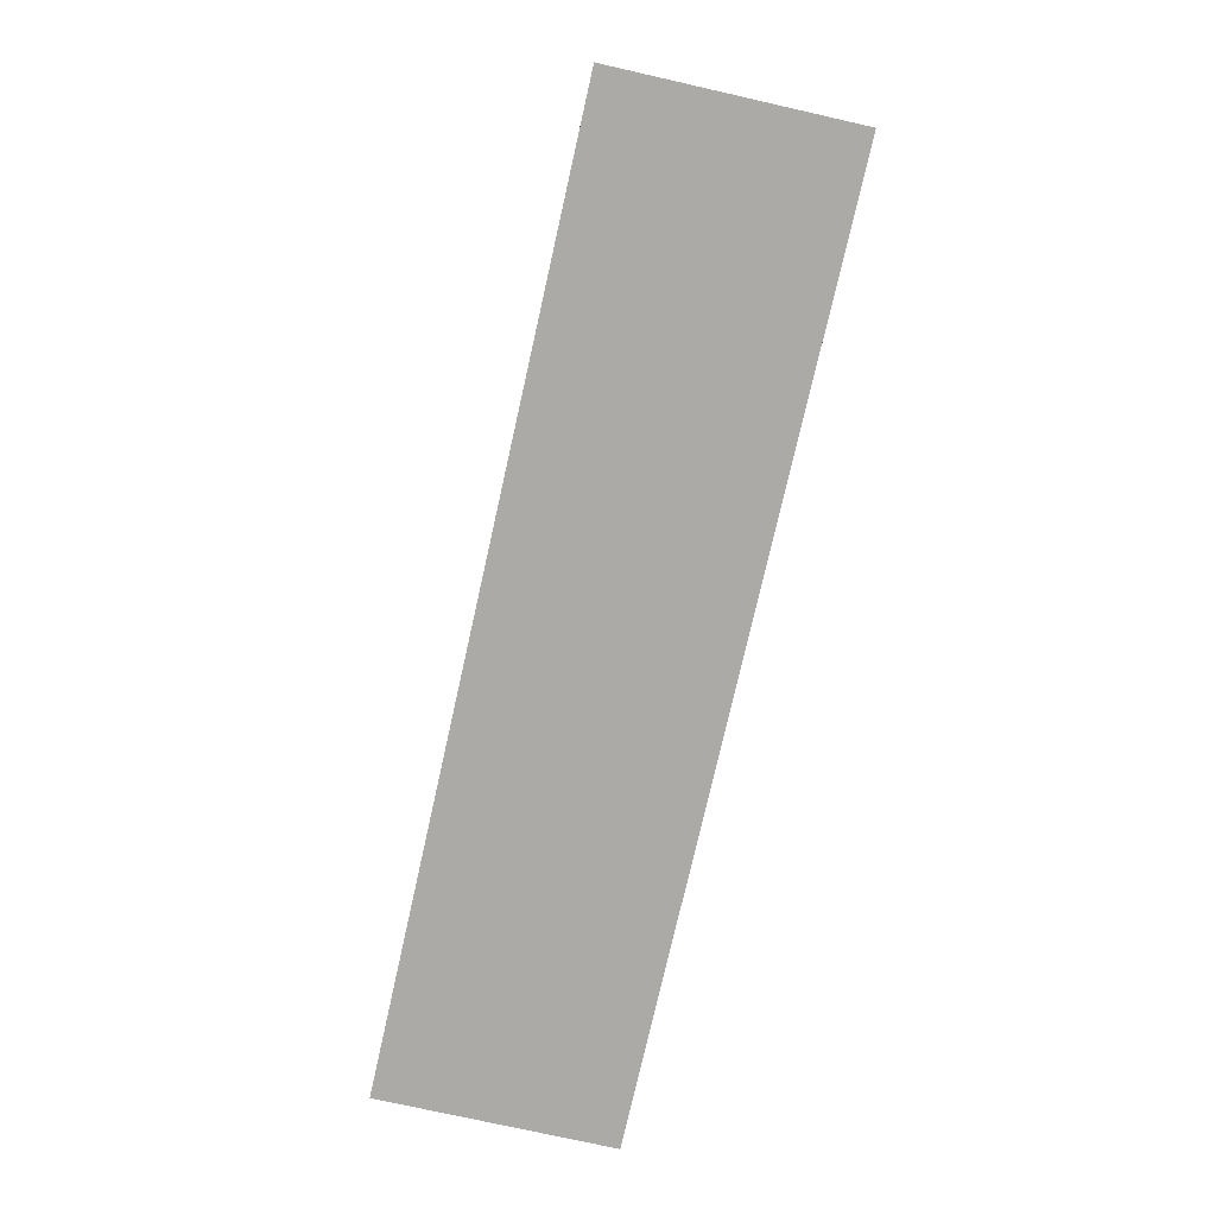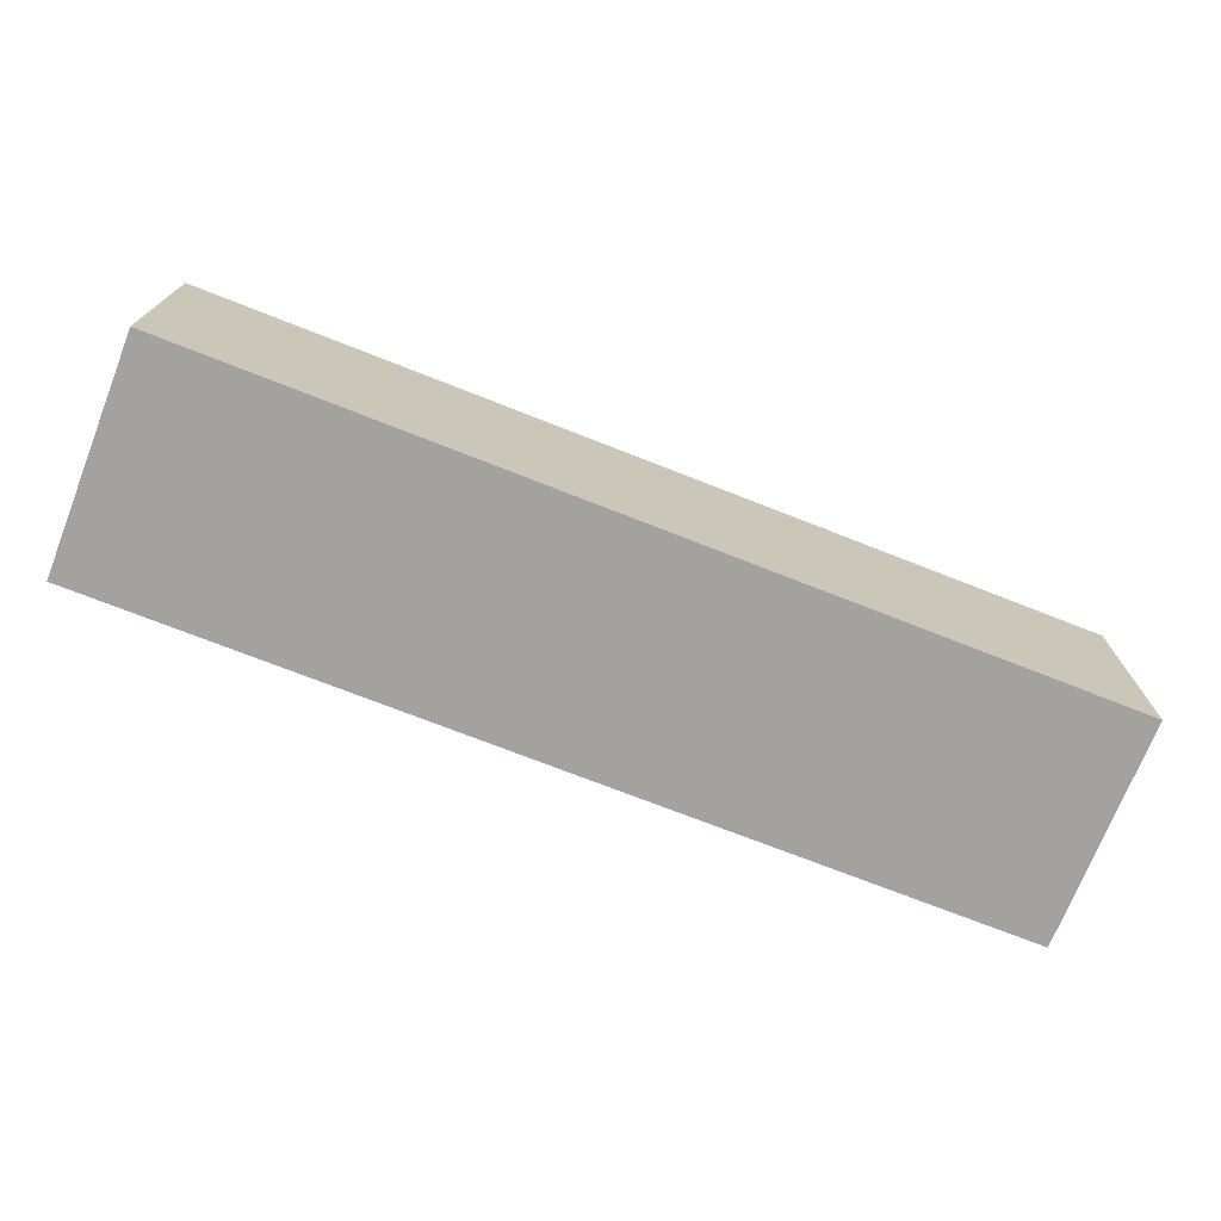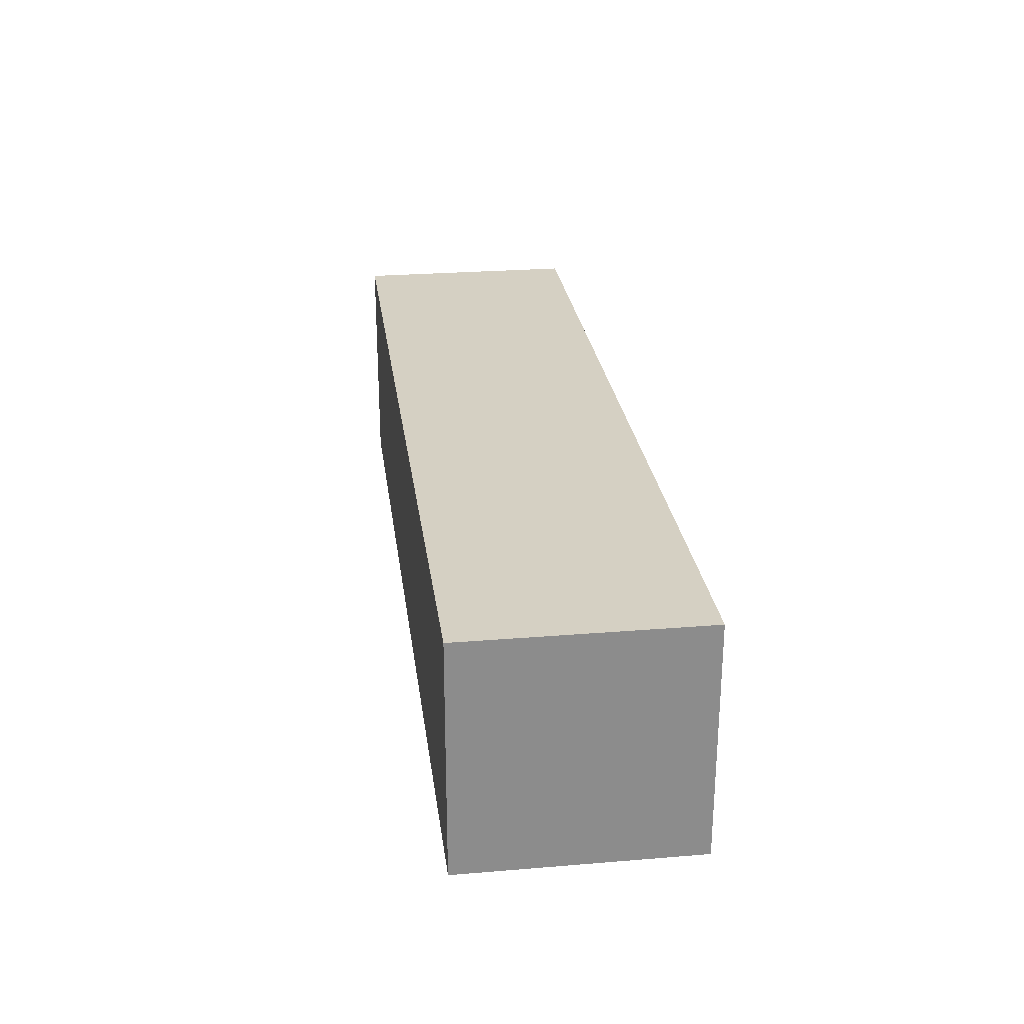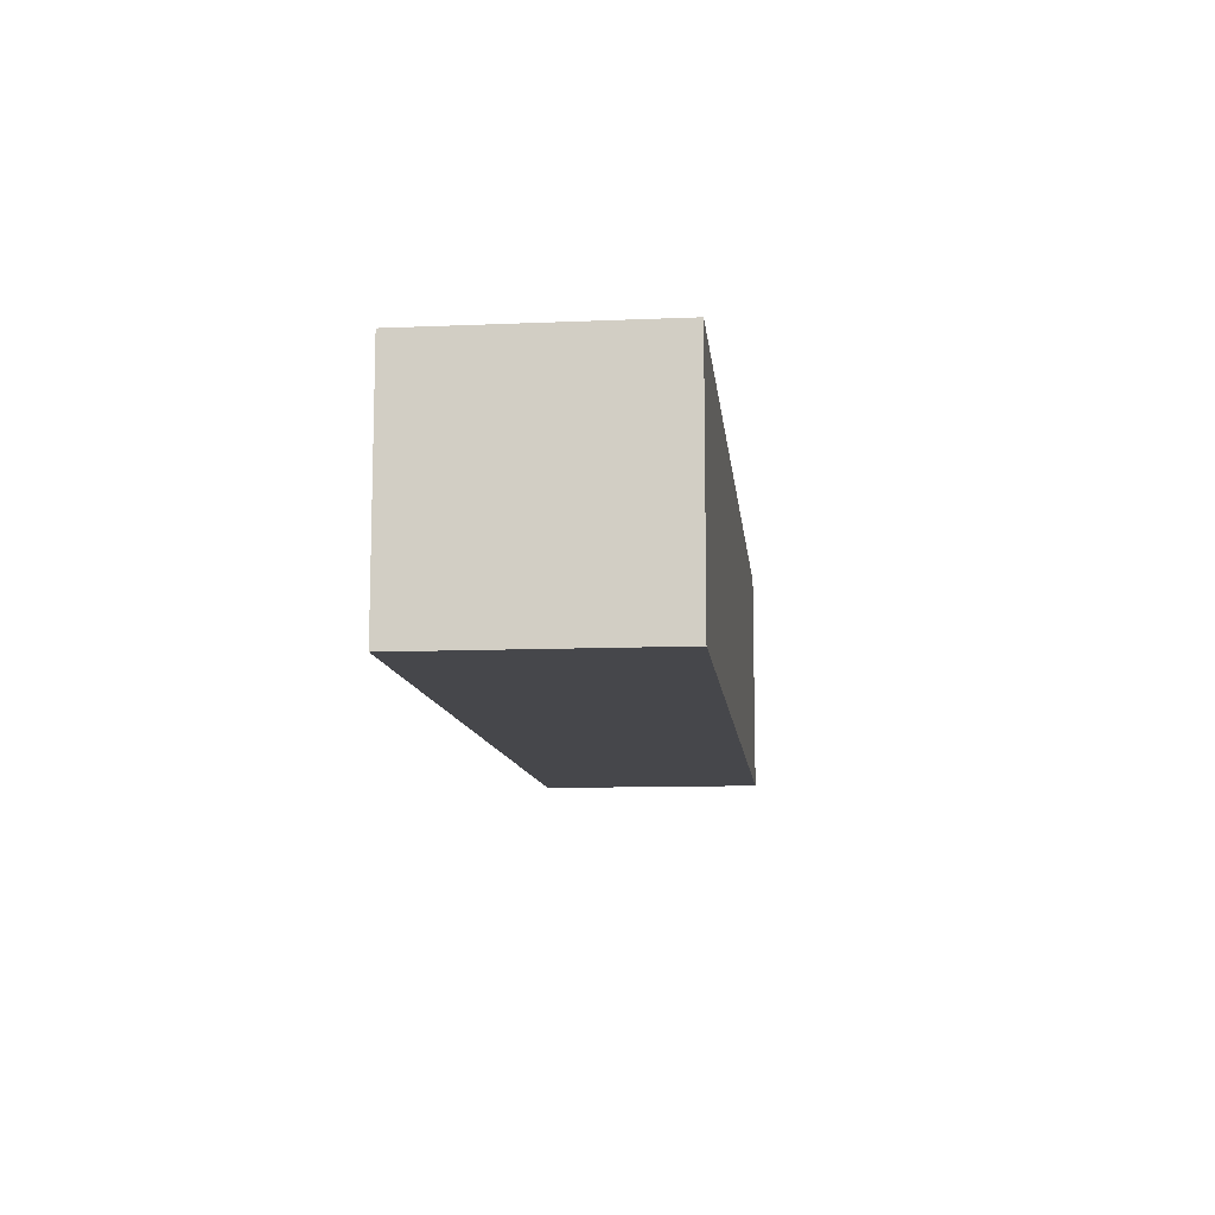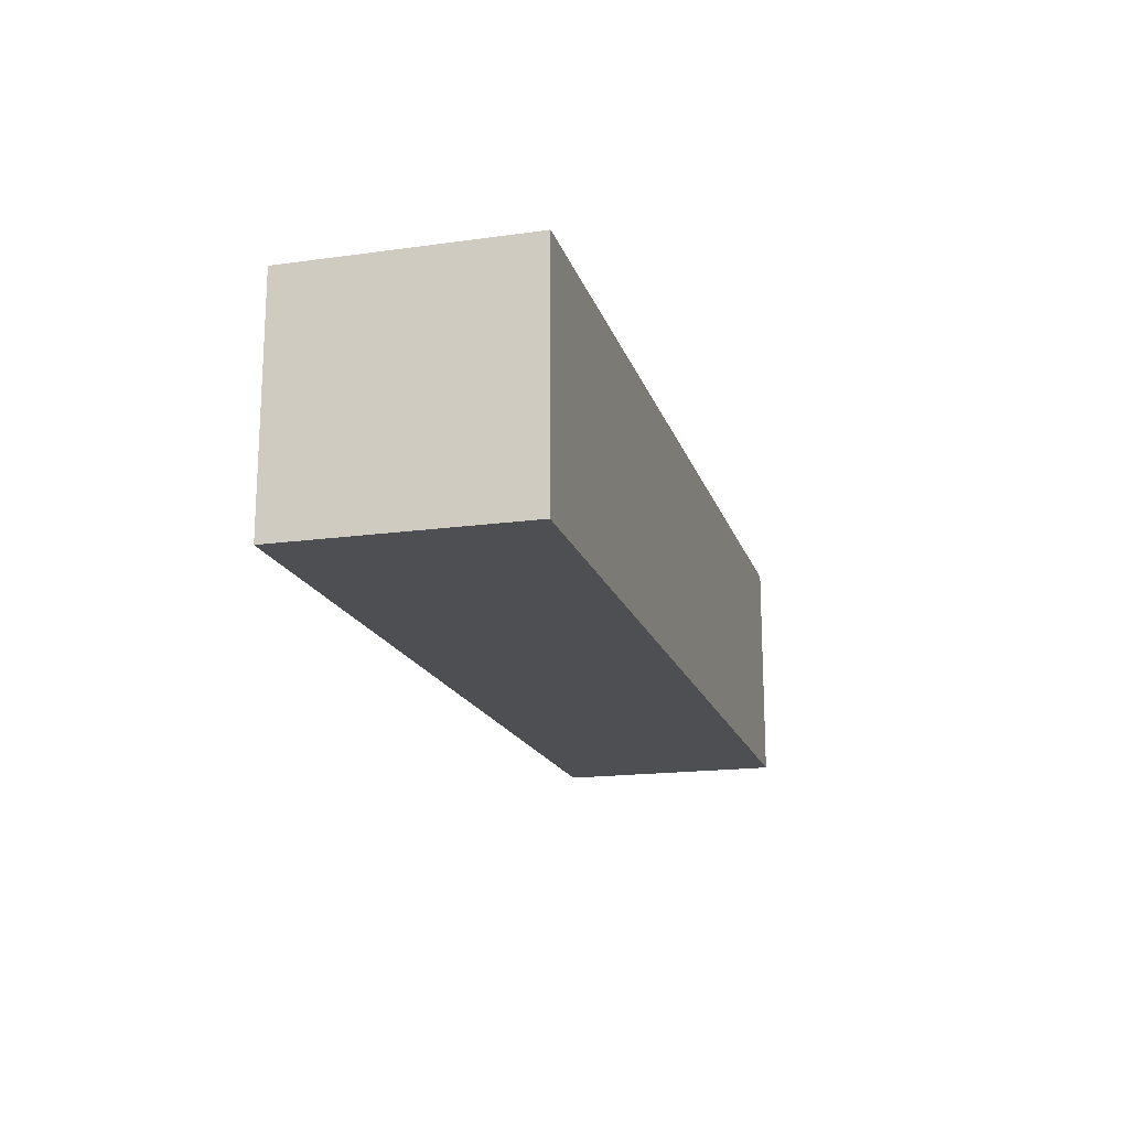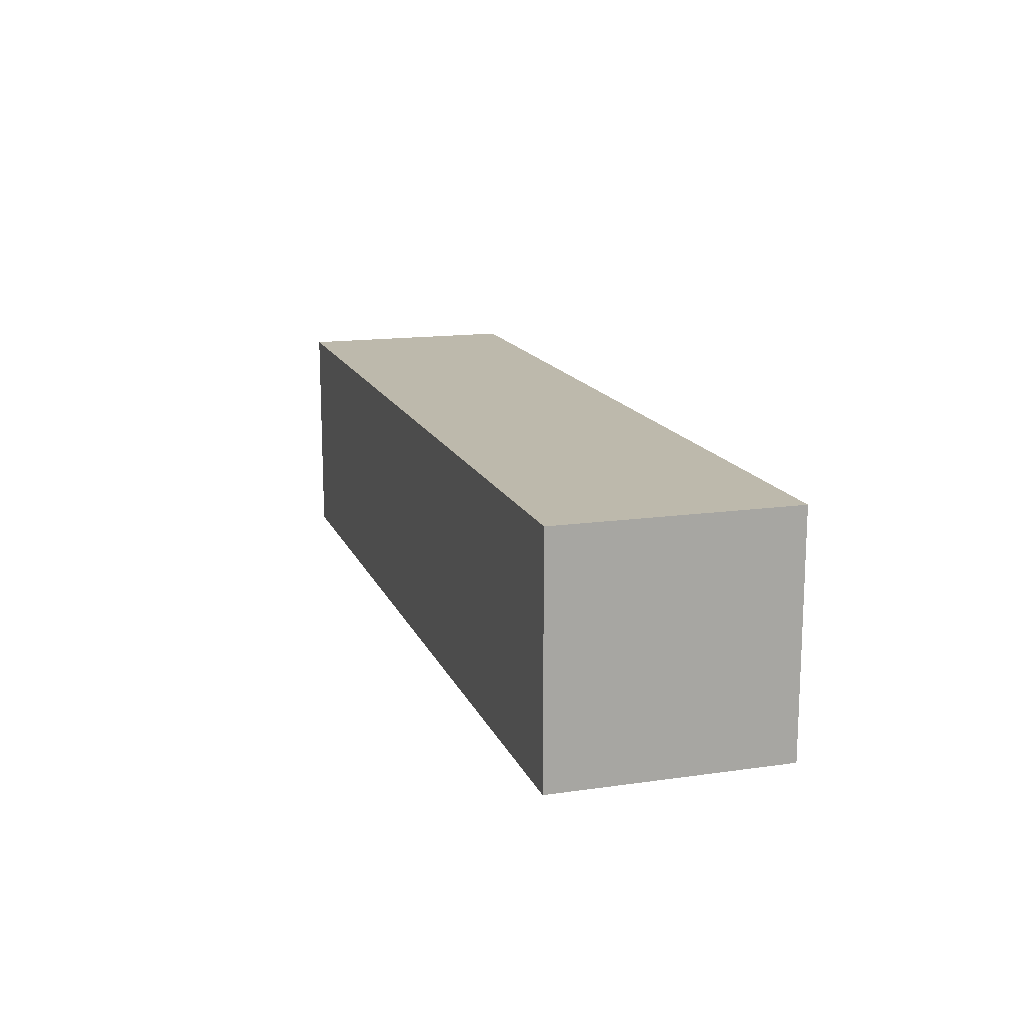
<metadata>
{"format":"obj","ext":"obj","renderer":"f3d","projection":"perspective","resolution":1024,"background":"white","views":[{"elev":-75.7,"azim":-102.7,"up":"+Y"},{"elev":-72.5,"azim":158.5,"up":"+Y"},{"elev":26.2,"azim":-97.4,"up":"+Y"},{"elev":-10.7,"azim":96.0,"up":"+Y"},{"elev":-17.5,"azim":-74.7,"up":"+Y"},{"elev":15.0,"azim":72.9,"up":"+Z"}]}
</metadata>
<code>
v 576 -1680 48
v 576 -1696 32
v 576 -1680 32
v 576 -1696 48
v 512 -1696 48
v 512 -1680 32
v 512 -1696 32
v 512 -1680 48
f 1 2 3
f 1 4 2
f 5 6 7
f 5 8 6
f 6 2 7
f 6 3 2
f 4 7 2
f 4 5 7
f 5 1 8
f 5 4 1
f 8 3 6
f 8 1 3

</code>
